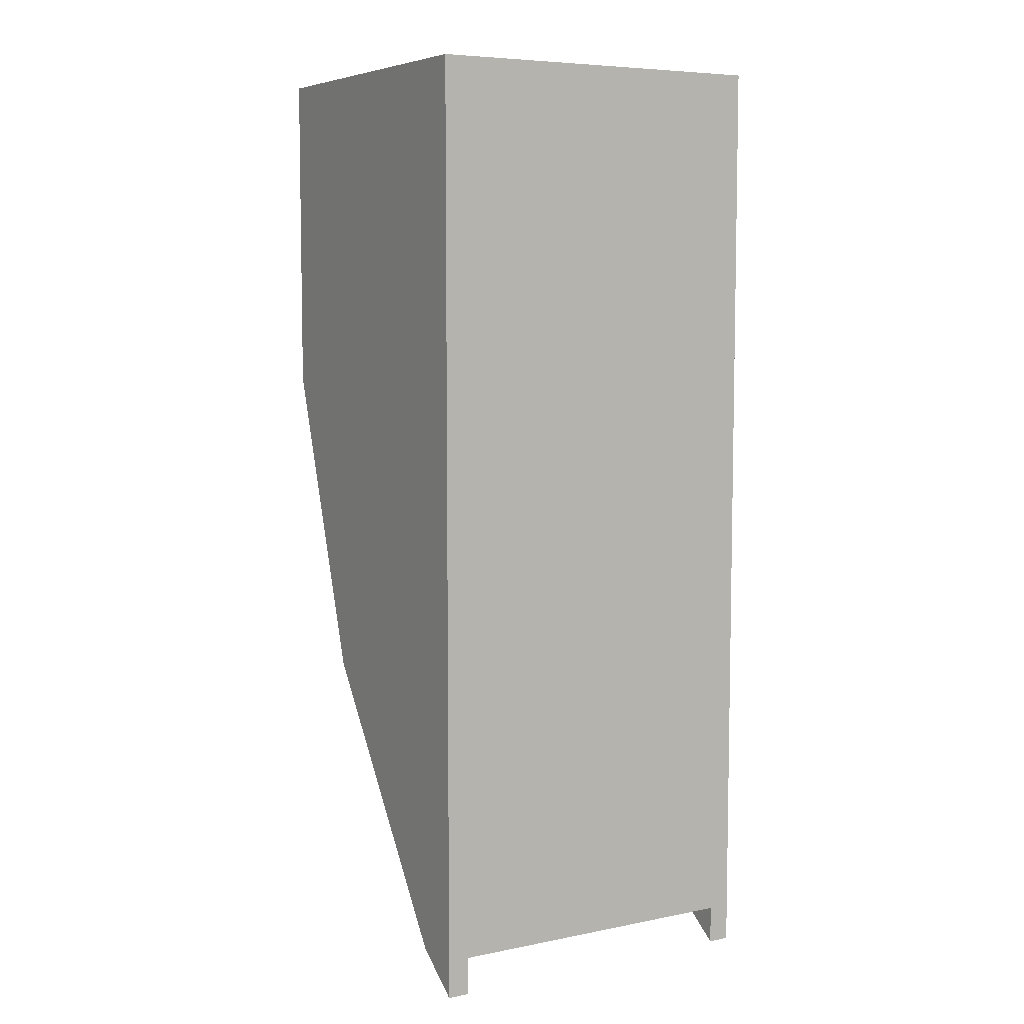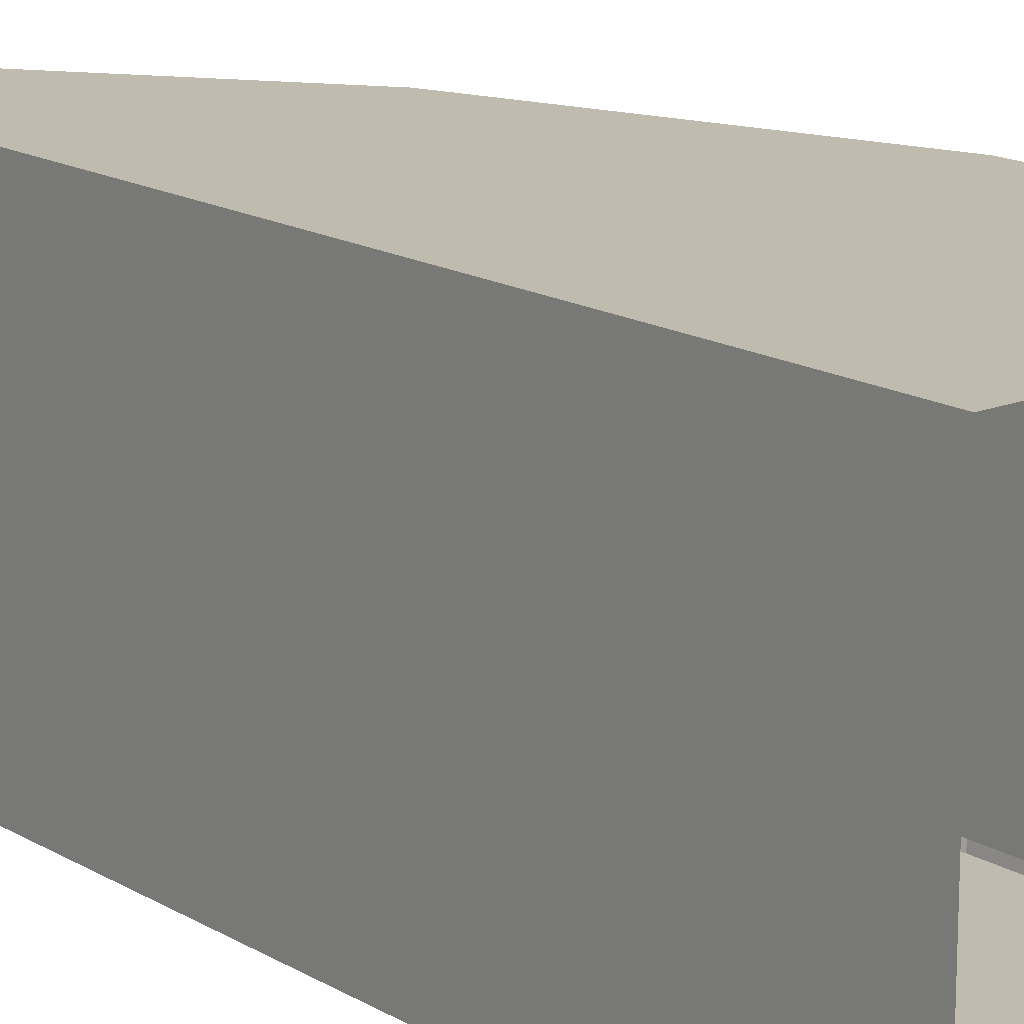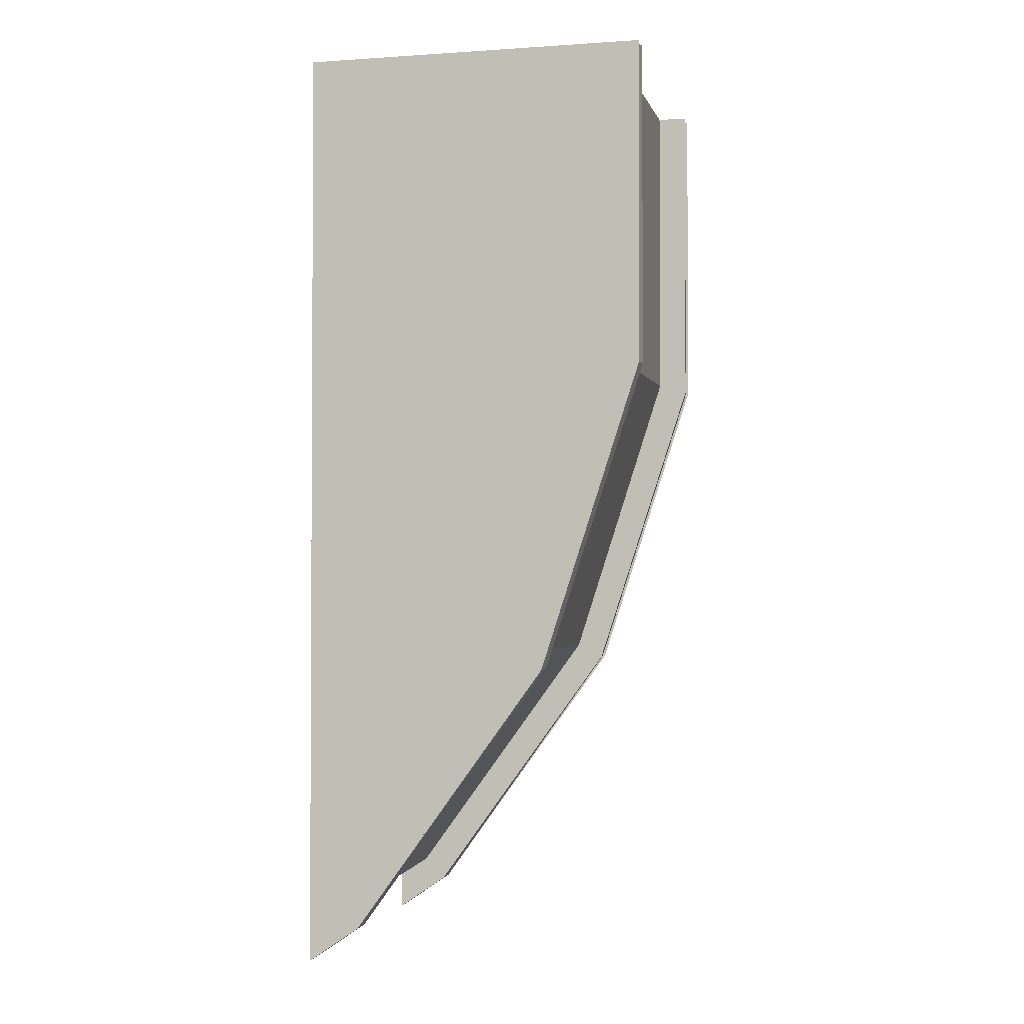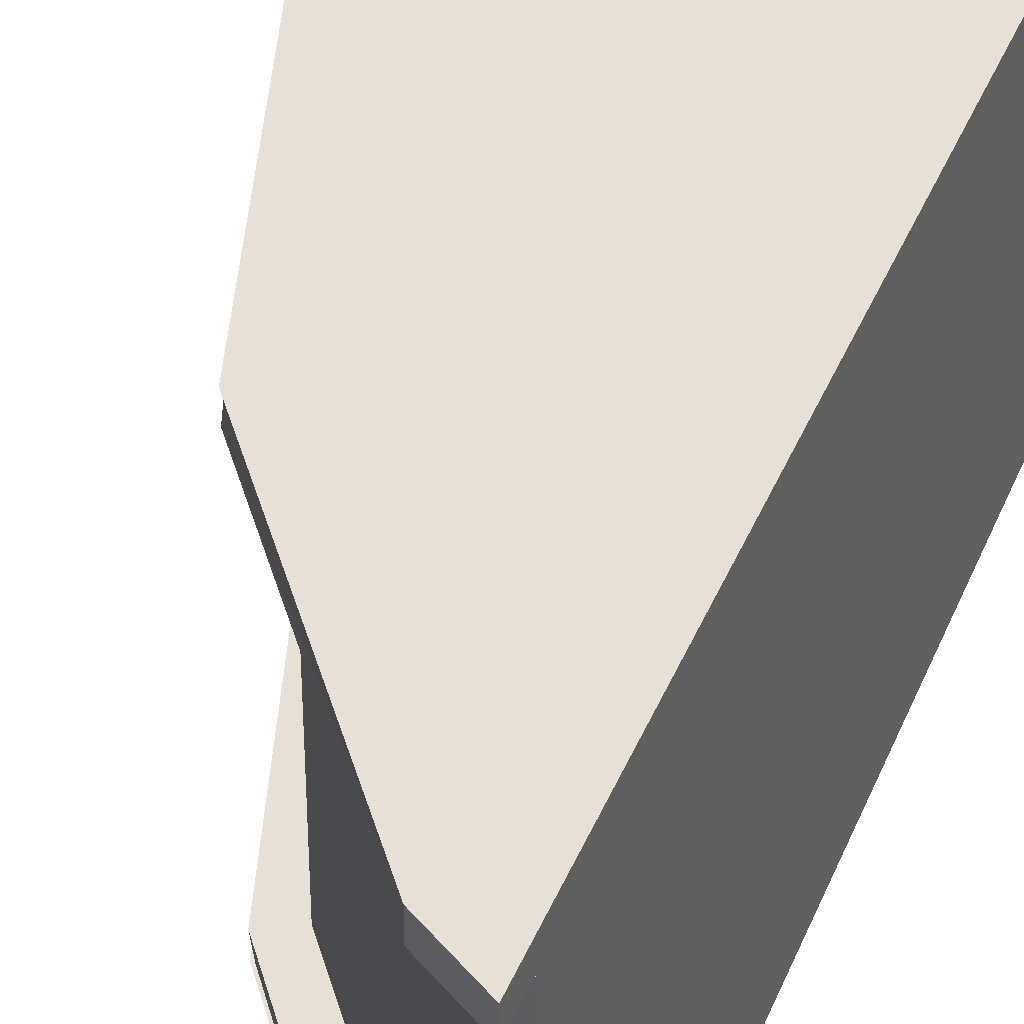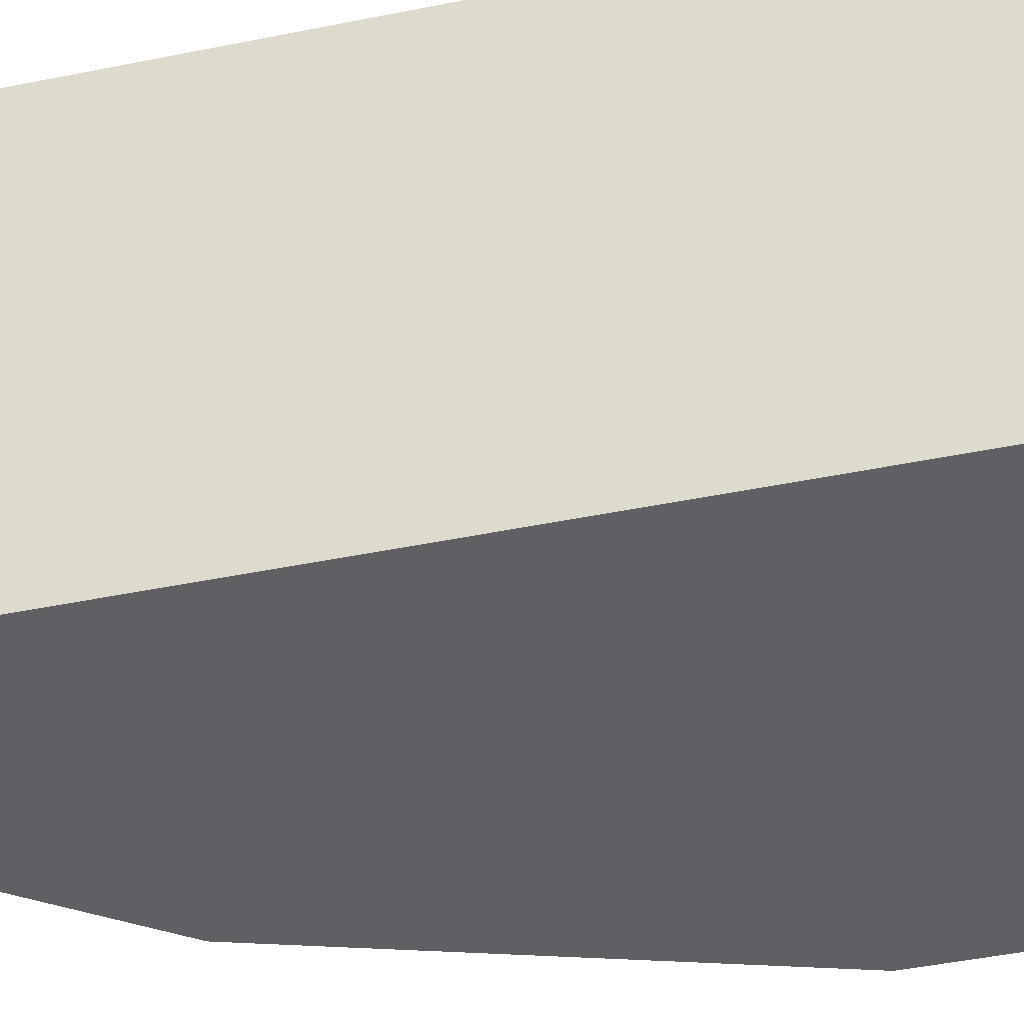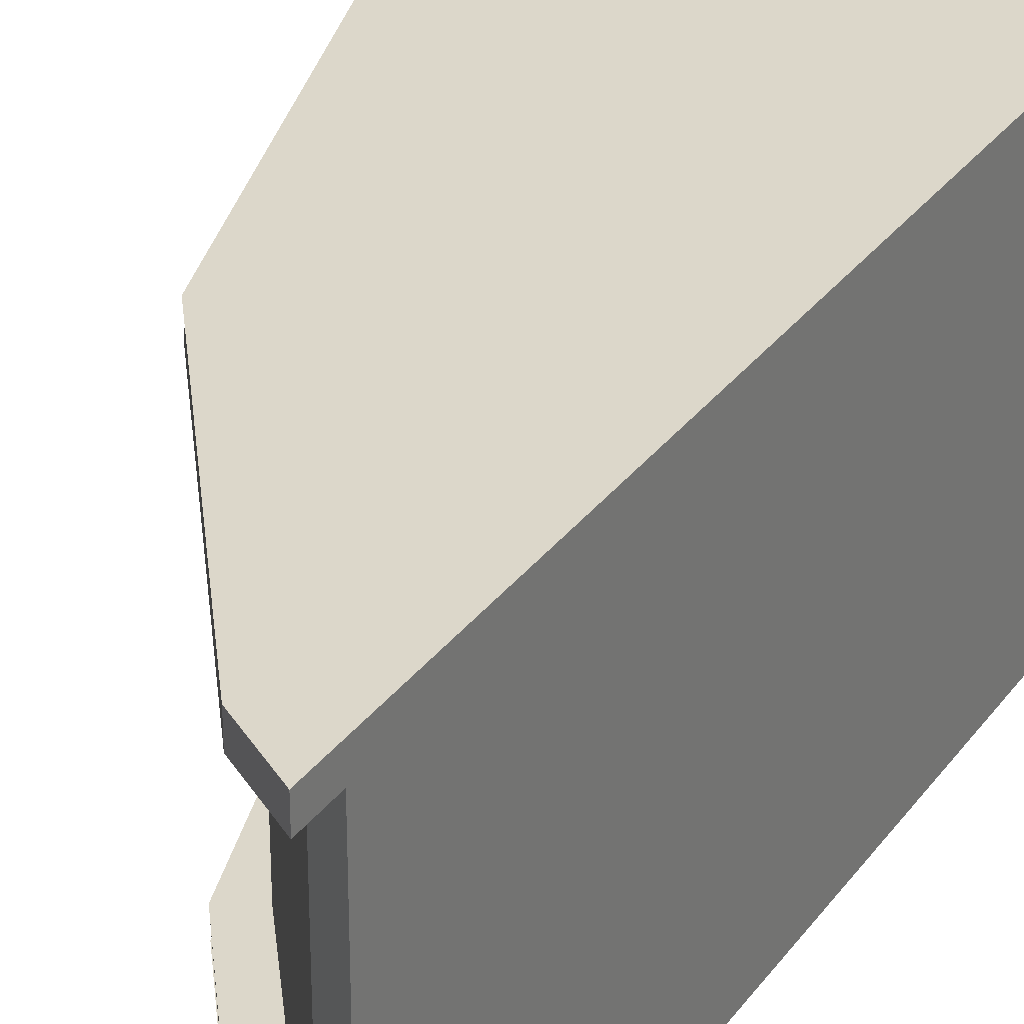
<metadata>
{"format":"obj","ext":"obj","renderer":"f3d","projection":"perspective","resolution":1024,"background":"white","views":[{"elev":6.8,"azim":59.8,"up":"+Y"},{"elev":16.2,"azim":140.1,"up":"+Z"},{"elev":-2.0,"azim":-166.5,"up":"+Y"},{"elev":39.0,"azim":20.8,"up":"+Z"},{"elev":-42.7,"azim":103.9,"up":"+Z"},{"elev":30.5,"azim":29.5,"up":"+Z"}]}
</metadata>
<code>
v 0.5 -2.578 -0.5
v 0.5 -2.578 -0.4375
v 0.5 -2.688 -0.4375
v 0.5 -2.688 -0.5
v 0.5 -2.5 -0.5
v 0.5 -2.5 0.5
v 0.5 -2.578 0.4375
v 0.4141 -2.523 0.4375
v 0.4141 -2.523 -0.4375
v 0.3516 -2.586 -0.4375
v 0.3516 -2.586 -0.5
v 0.5 -1.75 -0.5
v 0.5 -1.75 0.5
v 0.3516 -2.586 0.5
v 0.5 -2.688 0.5
v 0.5 -2.578 0.5
v 0.5 -2.688 0.4375
v 0.3516 -2.586 0.4375
v -0.125 -1.781 0.4375
v -0.125 -1.781 -0.4375
v -0.2031 -1.82 -0.4375
v -0.1953 -1.82 -0.5
v -0.4922 -0.9297 -0.4375
v -0.4844 -0.9297 -0.5
v -0.4922 0 -0.4375
v -0.4844 0 -0.5
v -0.4922 -0.9297 0.4375
v -0.2031 -1.82 0.4375
v -0.1953 -1.82 0.5
v -0.4844 -0.9297 0.5
v -0.4922 0 0.4375
v -0.4062 0 0.4375
v -0.4062 -0.9062 0.4375
v -0.4844 0 0.5
v -0.2031 -1.82 0.5
v 0.5 -0.75 0.5
v -0.4922 -0.9297 0.5
v 0.5 0 0.5
v -0.4922 0 0.5
v -0.4922 -0.9297 -0.5
v -0.4922 0 -0.5
v 0.5 0 -0.5
v 0.5 -0.75 -0.5
v -0.2031 -1.82 -0.5
v -0.4062 0 -0.4375
v -0.4062 -0.9062 -0.4375
f 1 2 3
f 1 3 4
f 1 4 5
f 1 5 6
f 1 6 2
f 2 6 7
f 2 9 3
f 3 9 10
f 3 10 4
f 4 10 11
f 4 11 5
f 5 11 12
f 5 12 13
f 5 13 6
f 6 13 14
f 6 14 15
f 6 15 16
f 6 16 7
f 7 16 15
f 7 15 17
f 7 17 8
f 8 17 18
f 8 18 19
f 9 20 10
f 10 20 21
f 10 21 11
f 11 21 22
f 22 21 23
f 22 23 24
f 24 23 25
f 24 25 26
f 27 28 29
f 27 29 30
f 27 30 31
f 27 31 32
f 27 32 33
f 27 33 28
f 28 33 19
f 28 19 18
f 28 18 14
f 28 14 29
f 30 34 31
f 18 17 15
f 18 15 14
f 13 35 14
f 35 13 36
f 35 36 37
f 37 36 38
f 37 38 39
f 40 41 42
f 40 42 43
f 40 43 44
f 44 43 12
f 44 12 11
f 36 13 12
f 36 12 43
f 36 43 38
f 38 43 42
f 45 25 23
f 45 23 46
f 46 23 21
f 46 21 20
f 2 7 8
f 2 8 9
f 8 19 9
f 9 19 20
f 45 46 32
f 32 46 33
f 33 46 20
f 33 20 19

</code>
